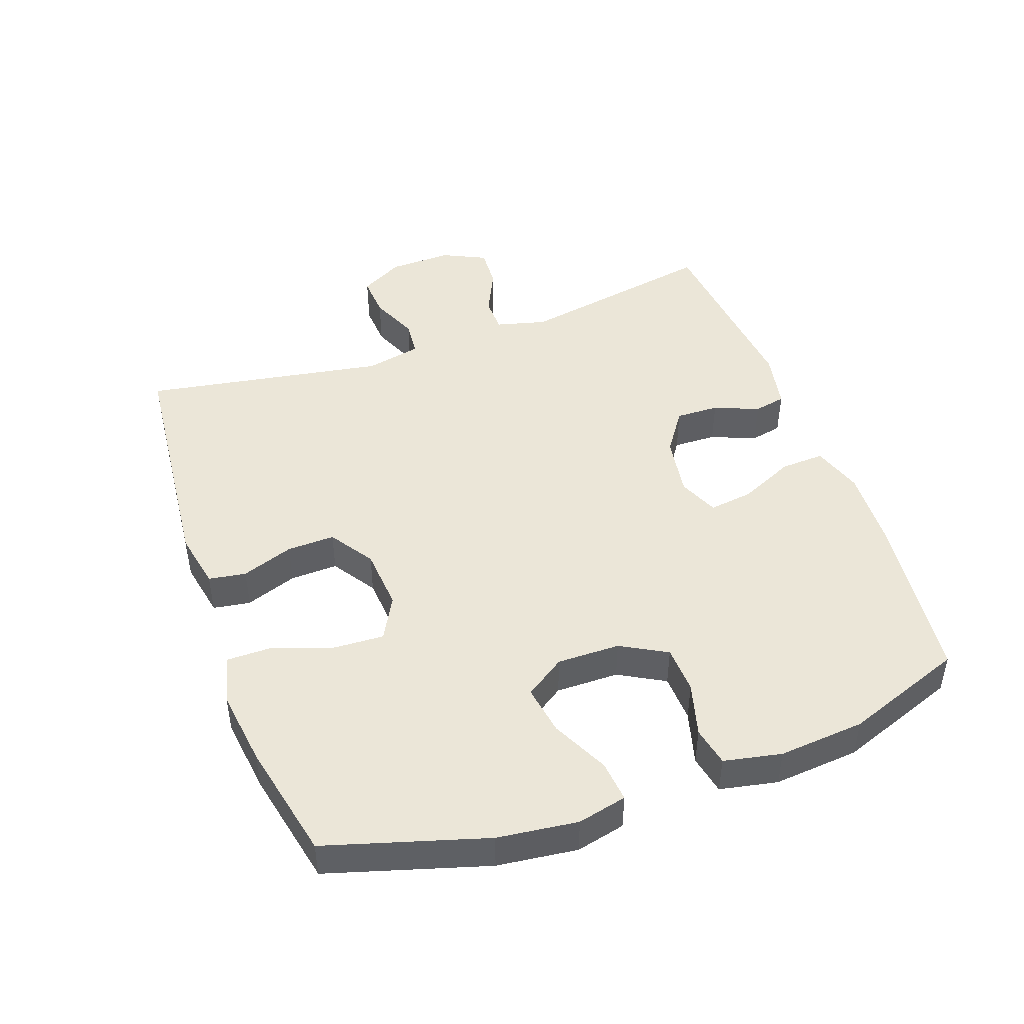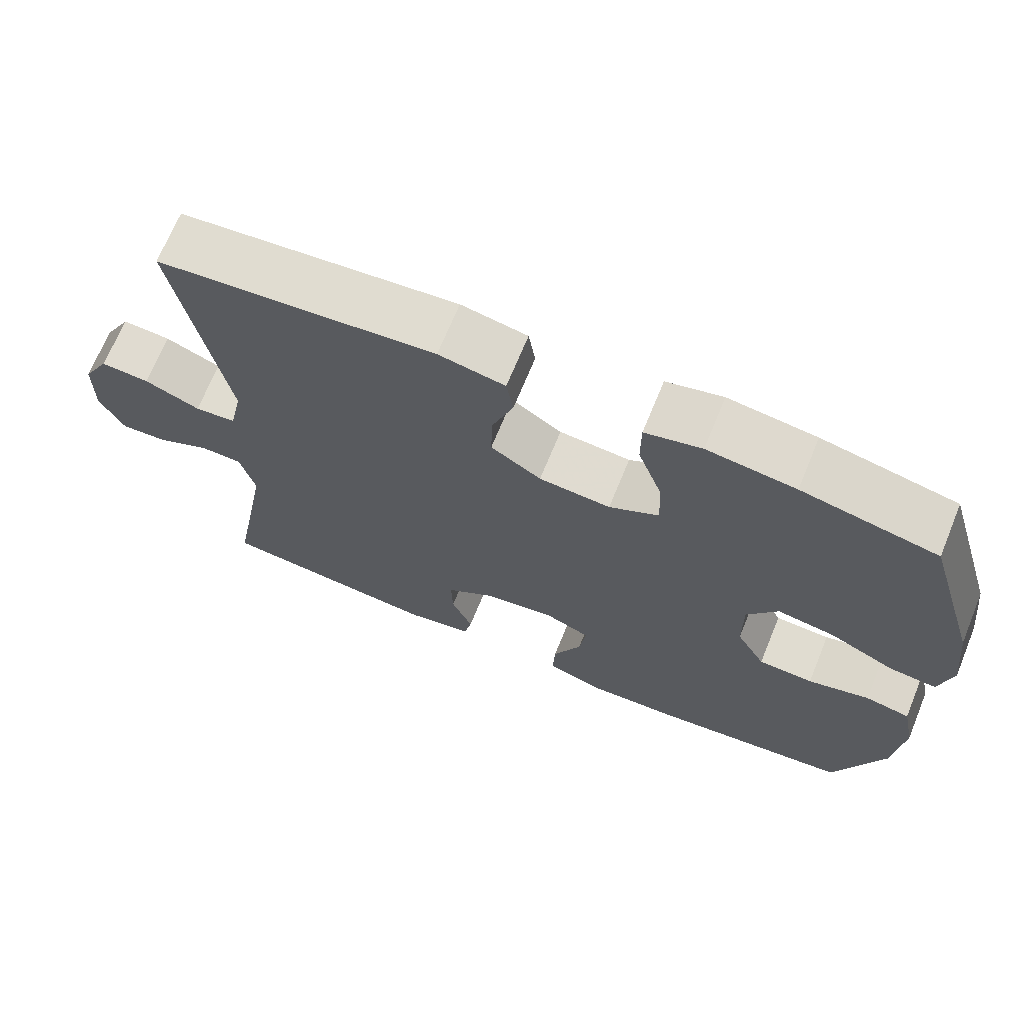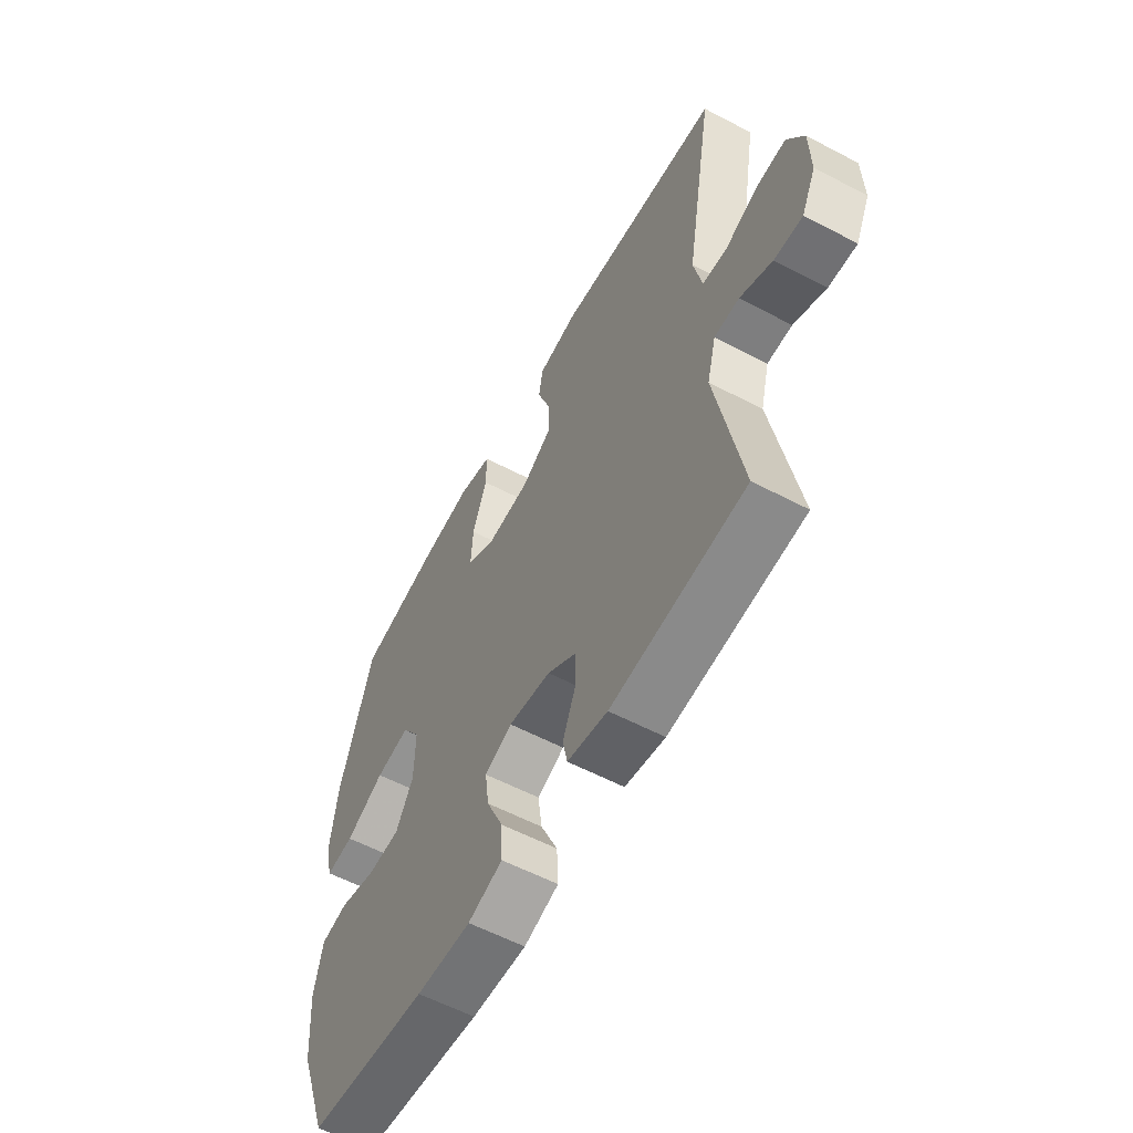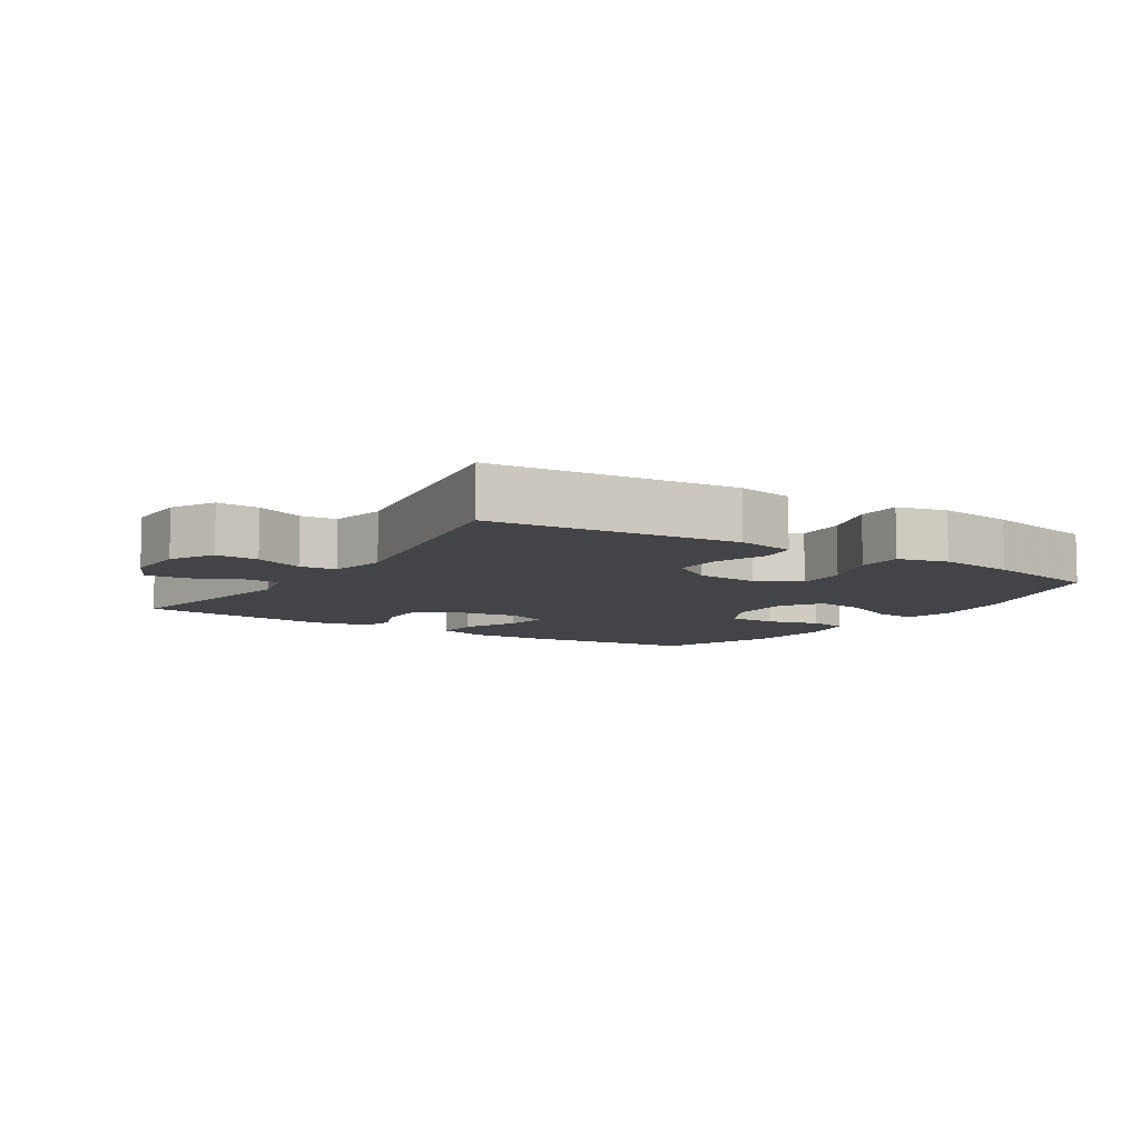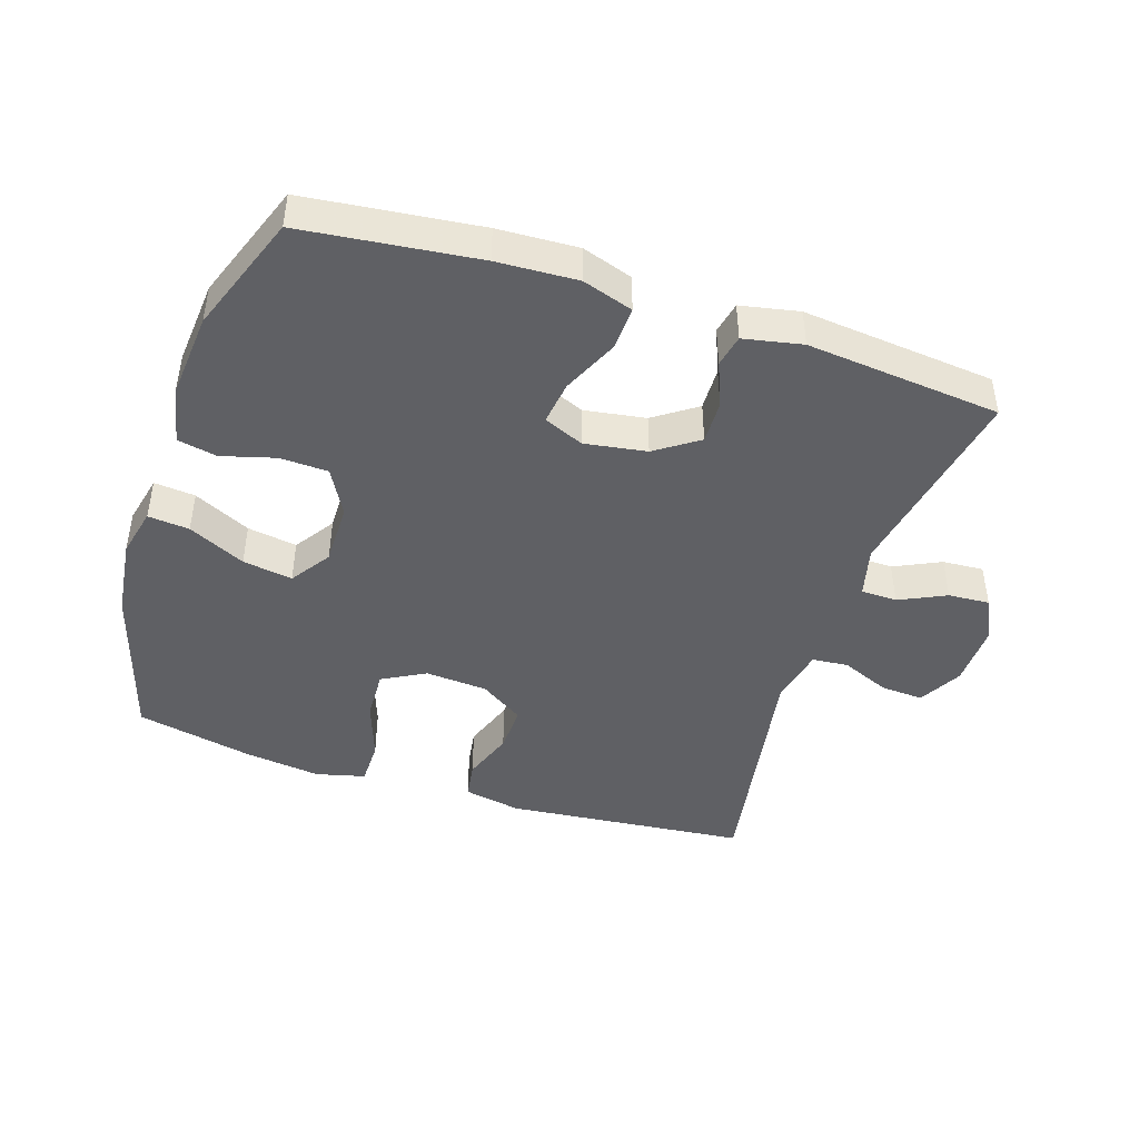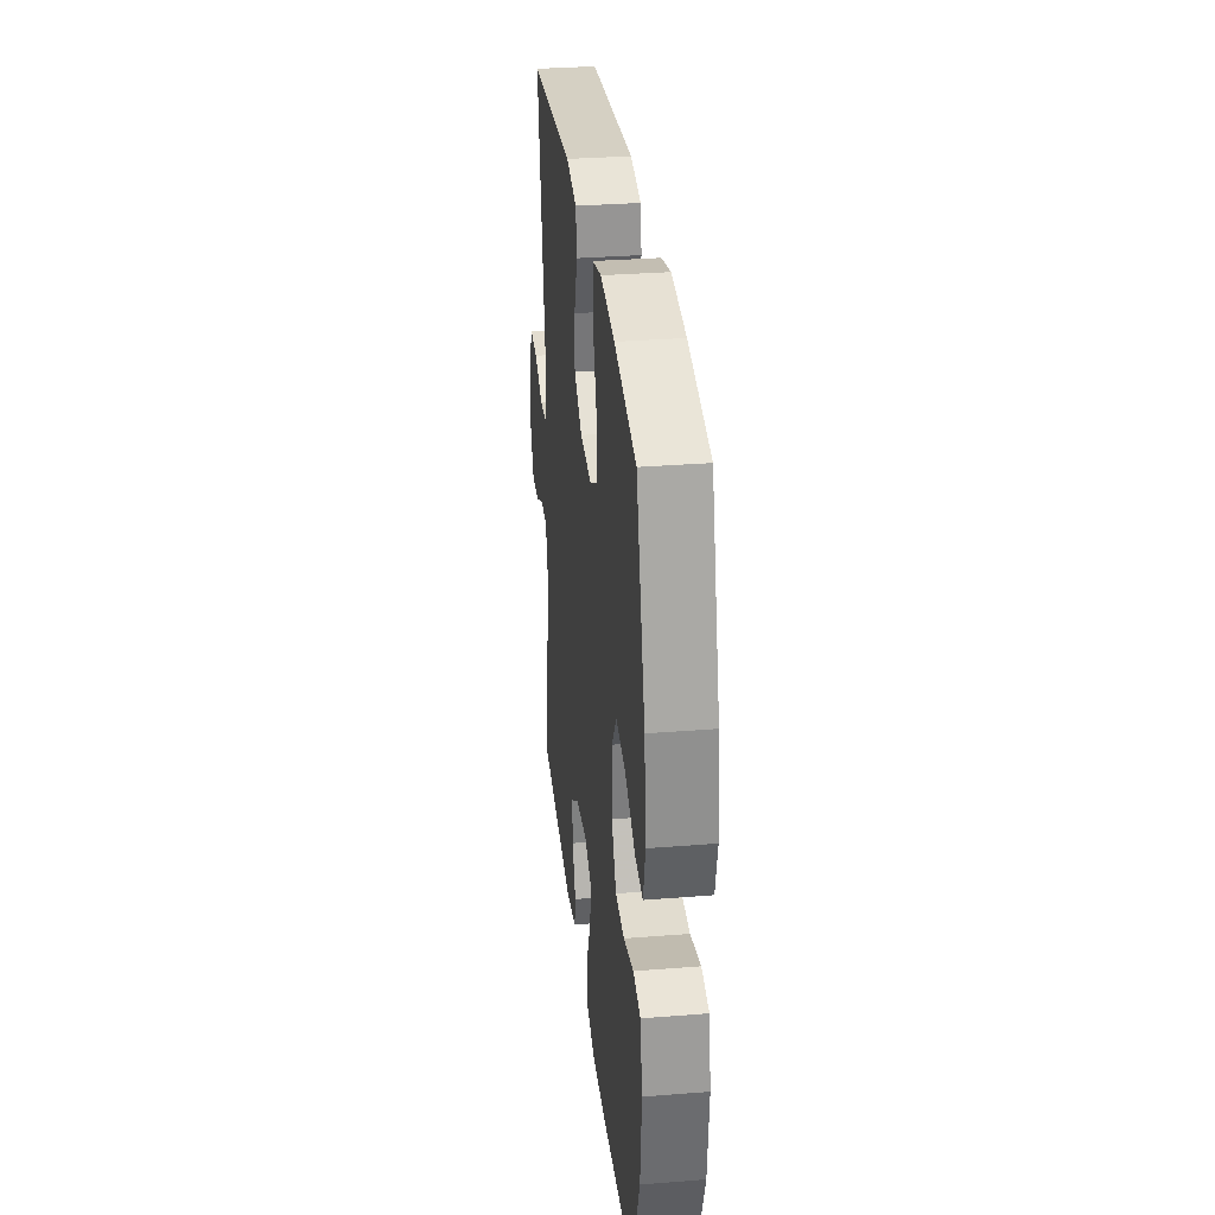
<metadata>
{"format":"obj","ext":"obj","renderer":"f3d","projection":"perspective","resolution":1024,"background":"white","views":[{"elev":46.2,"azim":70.2,"up":"+Y"},{"elev":69.3,"azim":22.3,"up":"+Z"},{"elev":-58.4,"azim":-118.5,"up":"+Z"},{"elev":-8.2,"azim":-32.8,"up":"+Y"},{"elev":-44.5,"azim":161.8,"up":"+Y"},{"elev":31.9,"azim":83.6,"up":"+Z"}]}
</metadata>
<code>
v -0.5 0.07 0.5
v -0.13 0.07 0.537
v -0.042 0.07 0.52
v -0.033 0.07 0.463
v -0.061 0.07 0.384
v -0.063 0.07 0.311
v 0.004 0.07 0.267
v 0.099 0.07 0.26
v 0.165 0.07 0.296
v 0.161 0.07 0.374
v 0.129 0.07 0.465
v 0.129 0.07 0.534
v 0.204 0.07 0.553
v 0.321 0.07 0.538
v 0.5 0.07 0.5
v 0.573 0.07 0.257
v 0.588 0.07 0.135
v 0.571 0.07 0.06
v 0.508 0.07 0.066
v 0.421 0.07 0.108
v 0.345 0.07 0.12
v 0.304 0.07 0.059
v 0.305 0.07 -0.037
v 0.344 0.07 -0.107
v 0.417 0.07 -0.11
v 0.499 0.07 -0.087
v 0.559 0.07 -0.099
v 0.577 0.07 -0.187
v 0.566 0.07 -0.318
v 0.5 0.07 -0.5
v 0.234 0.07 -0.531
v 0.112 0.07 -0.537
v 0.035 0.07 -0.512
v 0.038 0.07 -0.445
v 0.076 0.07 -0.361
v 0.085 0.07 -0.294
v 0.024 0.07 -0.268
v -0.07 0.07 -0.283
v -0.135 0.07 -0.328
v -0.133 0.07 -0.394
v -0.105 0.07 -0.462
v -0.115 0.07 -0.511
v -0.204 0.07 -0.529
v -0.5 0.07 -0.5
v -0.445 0.07 -0.194
v -0.465 0.07 -0.117
v -0.52 0.07 -0.116
v -0.591 0.07 -0.15
v -0.654 0.07 -0.154
v -0.686 0.07 -0.088
v -0.684 0.07 0.009
v -0.648 0.07 0.075
v -0.583 0.07 0.071
v -0.509 0.07 0.04
v -0.454 0.07 0.045
v -0.436 0.07 0.131
v -0.5 0 0.5
v -0.13 0 0.537
v -0.042 0 0.52
v -0.033 0 0.463
v -0.061 0 0.384
v -0.063 0 0.311
v 0.004 0 0.267
v 0.099 0 0.26
v 0.165 0 0.296
v 0.161 0 0.374
v 0.129 0 0.465
v 0.129 0 0.534
v 0.204 0 0.553
v 0.321 0 0.538
v 0.5 0 0.5
v 0.573 0 0.257
v 0.588 0 0.135
v 0.571 0 0.06
v 0.508 0 0.066
v 0.421 0 0.108
v 0.345 0 0.12
v 0.304 0 0.059
v 0.305 0 -0.037
v 0.344 0 -0.107
v 0.417 0 -0.11
v 0.499 0 -0.087
v 0.559 0 -0.099
v 0.577 0 -0.187
v 0.566 0 -0.318
v 0.5 0 -0.5
v 0.234 0 -0.531
v 0.112 0 -0.537
v 0.035 0 -0.512
v 0.038 0 -0.445
v 0.076 0 -0.361
v 0.085 0 -0.294
v 0.024 0 -0.268
v -0.07 0 -0.283
v -0.135 0 -0.328
v -0.133 0 -0.394
v -0.105 0 -0.462
v -0.115 0 -0.511
v -0.204 0 -0.529
v -0.5 0 -0.5
v -0.445 0 -0.194
v -0.465 0 -0.117
v -0.52 0 -0.116
v -0.591 0 -0.15
v -0.654 0 -0.154
v -0.686 0 -0.088
v -0.684 0 0.009
v -0.648 0 0.075
v -0.583 0 0.071
v -0.509 0 0.04
v -0.454 0 0.045
v -0.436 0 0.131
f 52 53 54
f 51 52 54
f 50 51 54
f 49 50 54
f 48 49 54
f 47 48 54
f 46 47 54 55
f 45 46 55 56
f 43 44 45
f 42 43 45
f 41 42 45
f 40 41 45
f 39 40 45 56
f 33 34 35
f 32 33 35
f 31 32 35
f 30 31 35
f 29 30 35
f 28 29 35
f 27 28 35
f 26 27 35
f 25 26 35
f 24 25 35 36
f 23 24 36 37
f 18 19 20
f 17 18 20
f 16 17 20
f 15 16 20
f 14 15 20
f 13 14 20
f 12 13 20
f 11 12 20
f 10 11 20
f 9 10 20 21
f 8 9 21 22
f 3 4 5
f 2 3 5
f 1 2 5
f 56 1 5
f 56 5 6
f 56 6 7
f 39 56 7
f 38 39 7
f 23 37 38
f 22 23 38
f 8 22 38
f 7 8 38
f 110 109 108
f 110 108 107
f 110 107 106
f 110 106 105
f 110 105 104
f 110 104 103
f 111 110 103 102
f 112 111 102 101
f 101 100 99
f 101 99 98
f 101 98 97
f 101 97 96
f 112 101 96 95
f 91 90 89
f 91 89 88
f 91 88 87
f 91 87 86
f 91 86 85
f 91 85 84
f 91 84 83
f 91 83 82
f 91 82 81
f 92 91 81 80
f 93 92 80 79
f 76 75 74
f 76 74 73
f 76 73 72
f 76 72 71
f 76 71 70
f 76 70 69
f 76 69 68
f 76 68 67
f 76 67 66
f 77 76 66 65
f 78 77 65 64
f 61 60 59
f 61 59 58
f 61 58 57
f 61 57 112
f 62 61 112
f 63 62 112
f 63 112 95
f 63 95 94
f 94 93 79
f 94 79 78
f 94 78 64
f 94 64 63
f 1 57 58 2
f 2 58 59 3
f 3 59 60 4
f 4 60 61 5
f 5 61 62 6
f 6 62 63 7
f 7 63 64 8
f 8 64 65 9
f 9 65 66 10
f 10 66 67 11
f 11 67 68 12
f 12 68 69 13
f 13 69 70 14
f 14 70 71 15
f 15 71 72 16
f 16 72 73 17
f 17 73 74 18
f 18 74 75 19
f 19 75 76 20
f 20 76 77 21
f 21 77 78 22
f 22 78 79 23
f 23 79 80 24
f 24 80 81 25
f 25 81 82 26
f 26 82 83 27
f 27 83 84 28
f 28 84 85 29
f 29 85 86 30
f 30 86 87 31
f 31 87 88 32
f 32 88 89 33
f 33 89 90 34
f 34 90 91 35
f 35 91 92 36
f 36 92 93 37
f 37 93 94 38
f 38 94 95 39
f 39 95 96 40
f 40 96 97 41
f 41 97 98 42
f 42 98 99 43
f 43 99 100 44
f 44 100 101 45
f 45 101 102 46
f 46 102 103 47
f 47 103 104 48
f 48 104 105 49
f 49 105 106 50
f 50 106 107 51
f 51 107 108 52
f 52 108 109 53
f 53 109 110 54
f 54 110 111 55
f 55 111 112 56
f 56 112 57 1

</code>
